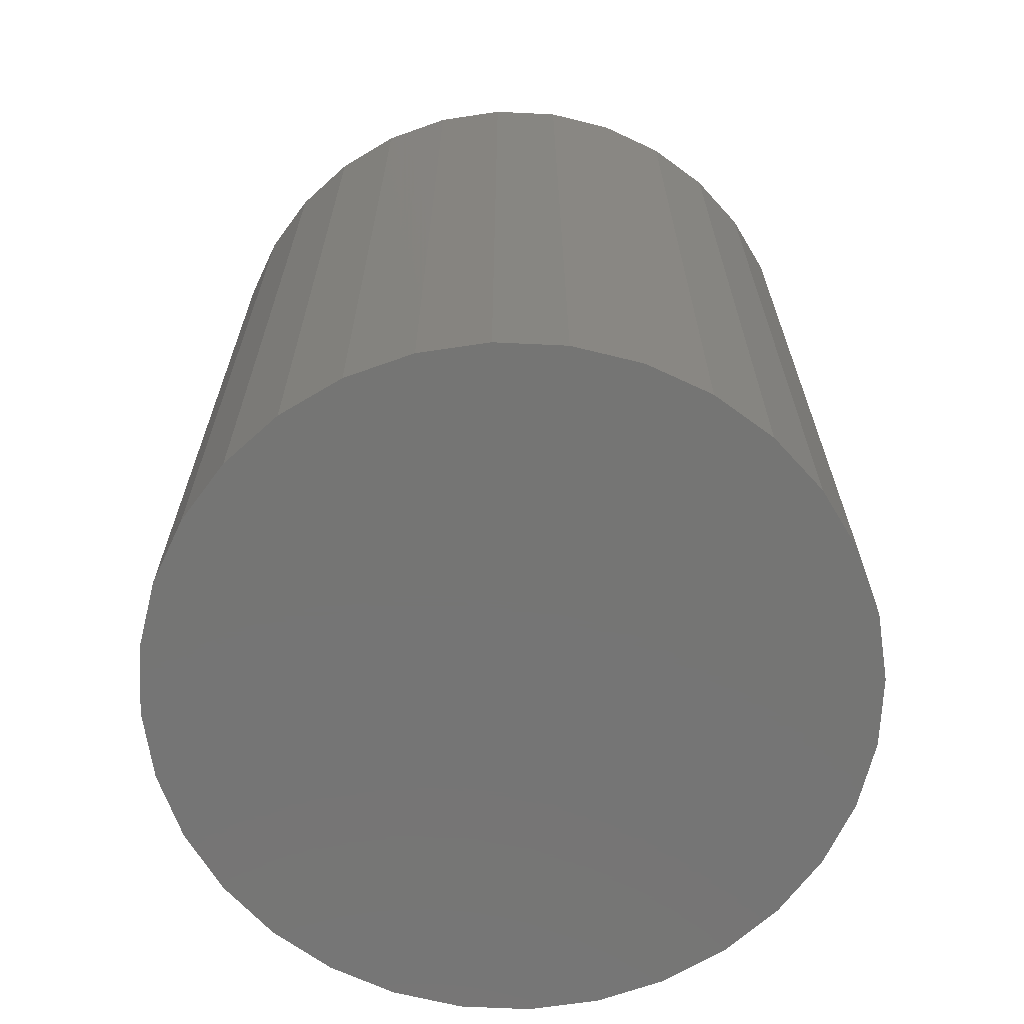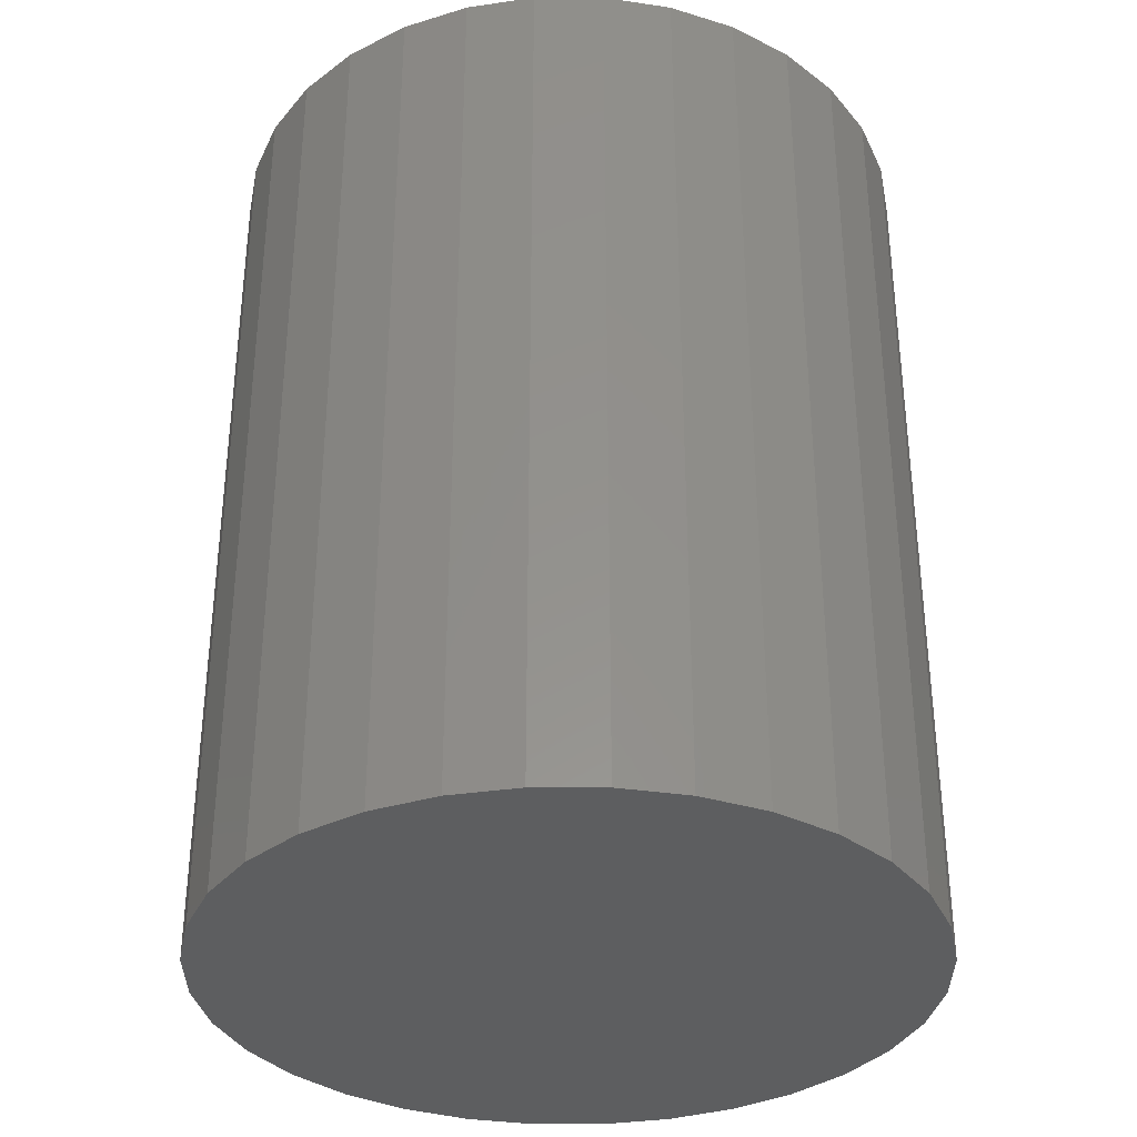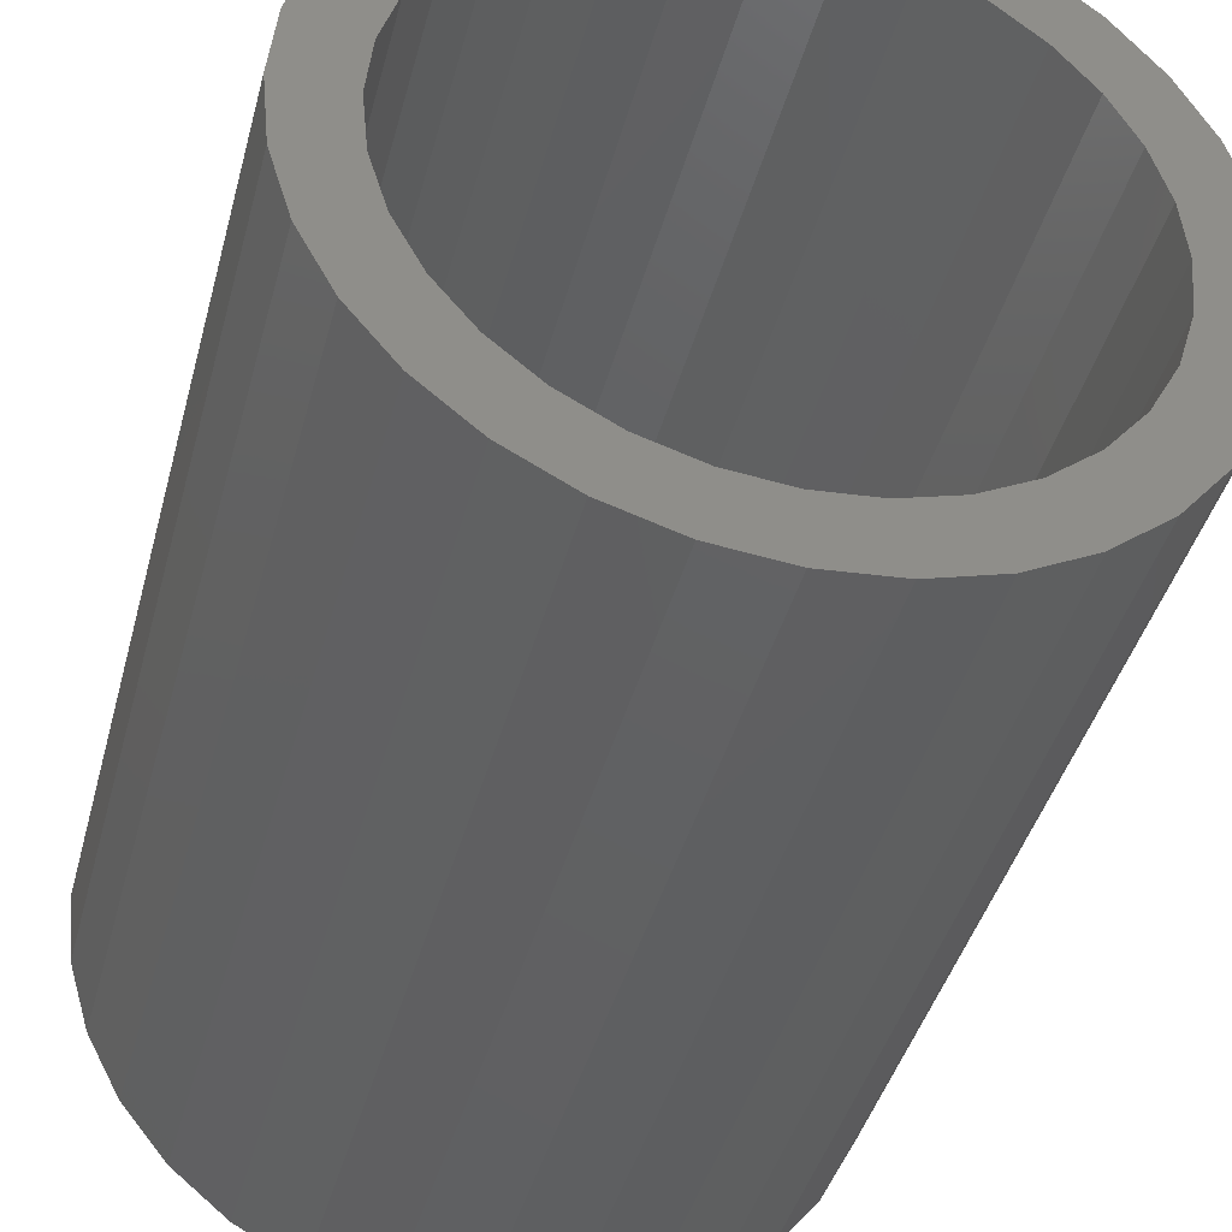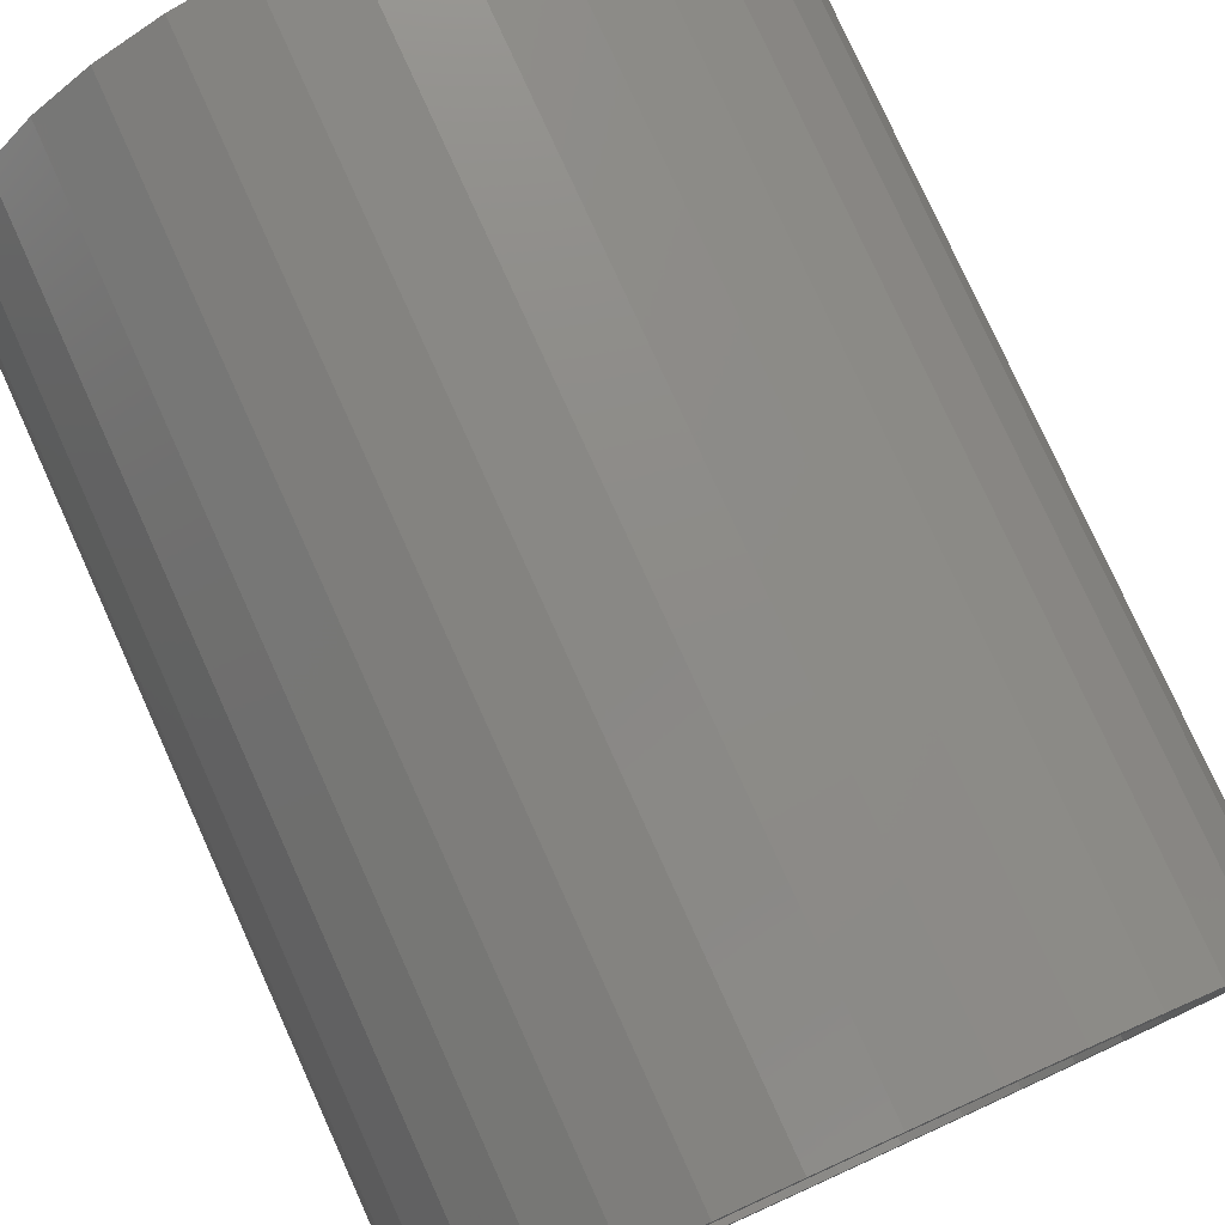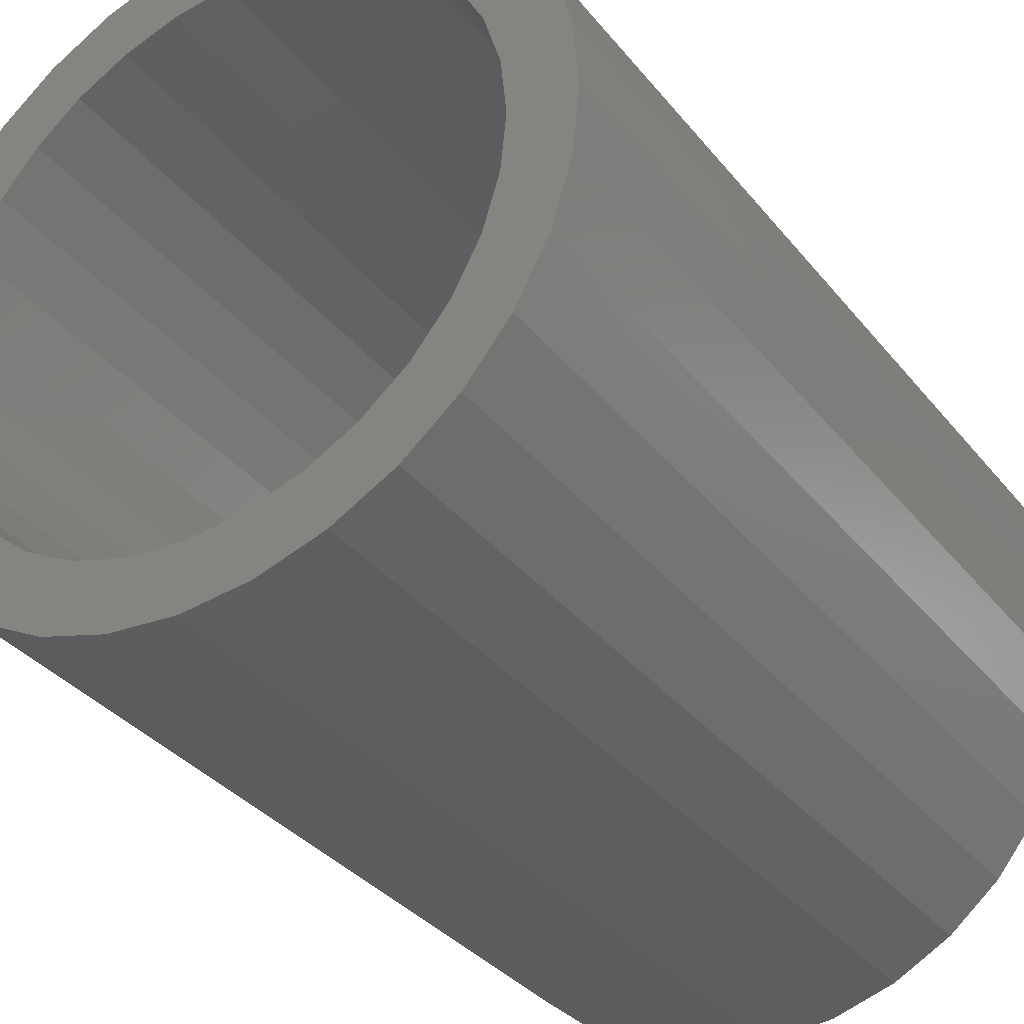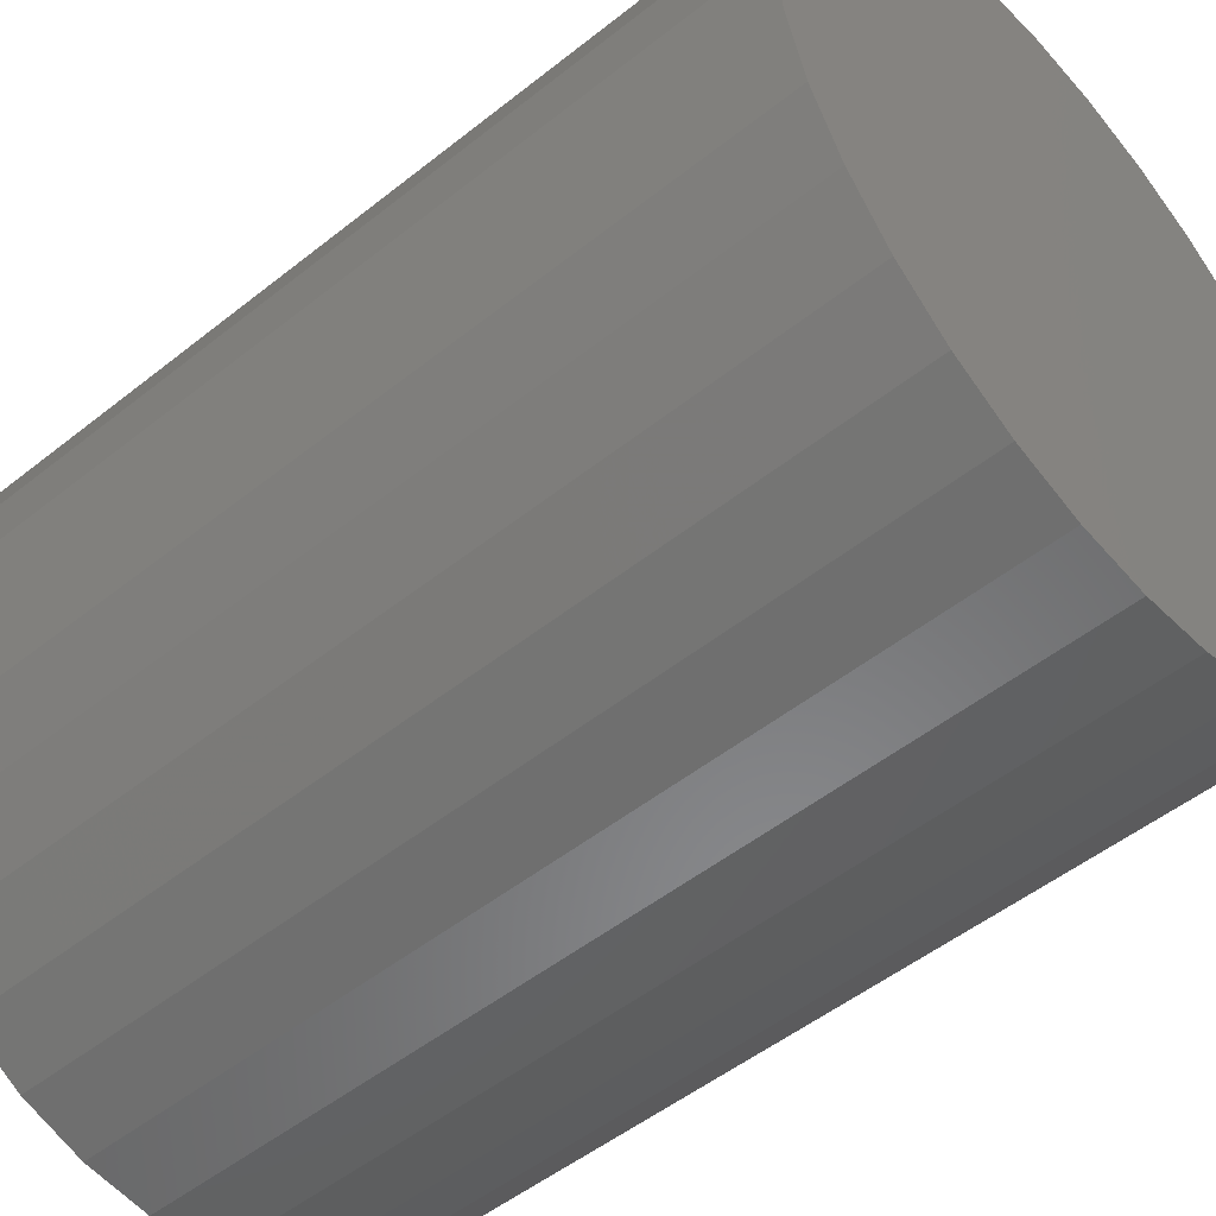
<metadata>
{"format":"stl","ext":"stl","renderer":"f3d","projection":"perspective","resolution":1024,"background":"white","views":[{"elev":-67.3,"azim":-42.1,"up":"+Y"},{"elev":-34.3,"azim":118.1,"up":"+Y"},{"elev":-41.8,"azim":165.4,"up":"+Z"},{"elev":78.3,"azim":155.6,"up":"+Z"},{"elev":-34.5,"azim":-147.1,"up":"+Z"},{"elev":-50.9,"azim":-49.0,"up":"+Z"}]}
</metadata>
<code>
# stl→obj: 128 verts, 252 faces
v -0.1281 4.065e-17 0.2003
v -0.2033 3.23e-17 0.2091
v -0.08645 4.527e-17 0.2226
v 0.09797 6.575e-17 0.2226
v 0.05276 6.073e-17 0.2363
v 0.17 7.375e-17 0.2458
v -0.1585 3.728e-17 0.2458
v -0.1074 4.295e-17 0.2731
v 0.005757 5.551e-17 0.241
v -0.04125 5.029e-17 0.2363
v -0.05192 4.911e-17 0.29
v 0.005757 5.551e-17 0.2956
v 0.06343 6.191e-17 0.29
v 0.1189 6.807e-17 0.2731
v 0.005757 5.551e-17 -0.241
v 0.05276 6.073e-17 -0.2363
v 0.17 7.375e-17 -0.2458
v 0.1189 6.807e-17 -0.2731
v 0.06343 6.191e-17 -0.29
v 0.005757 5.551e-17 -0.2956
v -0.05192 4.911e-17 -0.29
v -0.1074 4.295e-17 -0.2731
v -0.1585 3.728e-17 -0.2458
v -0.04125 5.029e-17 -0.2363
v -0.2306 2.927e-17 0.04701
v -0.2842 2.332e-17 0.05768
v -0.2169 3.08e-17 0.09221
v -0.2674 2.519e-17 0.1131
v -0.1946 3.327e-17 0.1339
v -0.2401 2.822e-17 0.1642
v -0.1646 3.66e-17 0.1704
v -0.1946 3.327e-17 -0.1339
v -0.2674 2.519e-17 -0.1131
v -0.2169 3.08e-17 -0.09221
v -0.2842 2.332e-17 -0.05768
v -0.2306 2.927e-17 -0.04701
v -0.2899 2.269e-17 1.518e-16
v -0.2352 2.876e-17 2.244e-16
v -0.08645 4.527e-17 -0.2226
v -0.2033 3.23e-17 -0.2091
v -0.1281 4.065e-17 -0.2003
v -0.2401 2.822e-17 -0.1642
v -0.1646 3.66e-17 -0.1704
v 0.2421 8.175e-17 0.04701
v 0.2284 8.023e-17 0.09221
v 0.2957 8.77e-17 0.05768
v 0.2061 7.775e-17 0.1339
v 0.2789 8.584e-17 0.1131
v 0.1761 7.443e-17 0.1704
v 0.2516 8.28e-17 0.1642
v 0.1396 7.037e-17 0.2003
v 0.2148 7.872e-17 0.2091
v 0.2061 7.775e-17 -0.1339
v 0.2284 8.023e-17 -0.09221
v 0.2789 8.584e-17 -0.1131
v 0.2421 8.175e-17 -0.04701
v 0.2957 8.77e-17 -0.05768
v 0.2467 8.226e-17 -4.859e-17
v 0.3014 8.833e-17 -3.869e-16
v 0.09797 6.575e-17 -0.2226
v 0.1396 7.037e-17 -0.2003
v 0.2148 7.872e-17 -0.2091
v 0.1761 7.443e-17 -0.1704
v 0.2516 8.28e-17 -0.1642
v 0.05276 -0.7031 -0.2363
v 0.09797 -0.7031 -0.2226
v 0.1396 -0.7031 -0.2003
v 0.1761 -0.7031 -0.1704
v 0.2061 -0.7031 -0.1339
v 0.2284 -0.7031 -0.09221
v 0.2421 -0.7031 -0.04701
v 0.2467 -0.7031 -4.859e-17
v 0.005757 -0.7031 -0.241
v -0.04125 -0.7031 -0.2363
v -0.08645 -0.7031 -0.2226
v -0.1281 -0.7031 -0.2003
v -0.1646 -0.7031 -0.1704
v -0.1946 -0.7031 -0.1339
v -0.2169 -0.7031 -0.09221
v -0.2306 -0.7031 -0.04701
v -0.2352 -0.7031 2.244e-16
v -0.04125 -0.7031 0.2363
v -0.08645 -0.7031 0.2226
v -0.1281 -0.7031 0.2003
v -0.1646 -0.7031 0.1704
v -0.1946 -0.7031 0.1339
v -0.2169 -0.7031 0.09221
v -0.2306 -0.7031 0.04701
v 0.005757 -0.7031 0.241
v 0.05276 -0.7031 0.2363
v 0.09797 -0.7031 0.2226
v 0.1396 -0.7031 0.2003
v 0.1761 -0.7031 0.1704
v 0.2061 -0.7031 0.1339
v 0.2284 -0.7031 0.09221
v 0.2421 -0.7031 0.04701
v 0.3014 -0.7578 -5.194e-17
v 0.2957 -0.7578 -0.05768
v 0.2789 -0.7578 -0.1131
v 0.2516 -0.7578 -0.1642
v 0.2148 -0.7578 -0.2091
v 0.17 -0.7578 -0.2458
v 0.1189 -0.7578 -0.2731
v 0.06343 -0.7578 -0.29
v 0.005757 -0.7578 -0.2956
v -0.05192 -0.7578 -0.29
v -0.1074 -0.7578 -0.2731
v -0.1585 -0.7578 -0.2458
v -0.2033 -0.7578 -0.2091
v -0.2401 -0.7578 -0.1642
v -0.2674 -0.7578 -0.1131
v -0.2842 -0.7578 -0.05768
v -0.2899 -0.7578 1.518e-16
v -0.2842 -0.7578 0.05768
v -0.2674 -0.7578 0.1131
v -0.2401 -0.7578 0.1642
v -0.2033 -0.7578 0.2091
v -0.1585 -0.7578 0.2458
v -0.1074 -0.7578 0.2731
v -0.05192 -0.7578 0.29
v 0.005757 -0.7578 0.2956
v 0.06343 -0.7578 0.29
v 0.1189 -0.7578 0.2731
v 0.17 -0.7578 0.2458
v 0.2148 -0.7578 0.2091
v 0.2516 -0.7578 0.1642
v 0.2789 -0.7578 0.1131
v 0.2957 -0.7578 0.05768
f 1 2 3
f 4 5 6
f 7 8 9
f 7 9 10
f 7 10 3
f 7 3 2
f 9 8 11
f 9 11 12
f 9 12 13
f 9 13 14
f 9 14 6
f 9 6 5
f 15 16 17
f 15 17 18
f 15 18 19
f 15 19 20
f 15 20 21
f 15 21 22
f 15 22 23
f 15 23 24
f 25 26 27
f 27 26 28
f 27 28 29
f 29 28 30
f 29 30 31
f 31 30 2
f 31 2 1
f 32 33 34
f 34 33 35
f 34 35 36
f 36 35 37
f 36 37 38
f 38 37 26
f 38 26 25
f 24 23 39
f 39 23 40
f 39 40 41
f 41 40 42
f 41 42 43
f 43 42 33
f 43 33 32
f 44 45 46
f 46 45 47
f 46 47 48
f 48 47 49
f 48 49 50
f 50 49 51
f 50 51 52
f 52 51 4
f 52 4 6
f 53 54 55
f 55 54 56
f 55 56 57
f 57 56 58
f 57 58 59
f 59 58 44
f 59 44 46
f 16 60 17
f 17 60 61
f 17 61 62
f 62 61 63
f 62 63 64
f 64 63 53
f 64 53 55
f 15 65 16
f 16 65 66
f 16 66 60
f 60 66 67
f 60 67 61
f 61 67 68
f 61 68 63
f 63 68 69
f 63 69 53
f 53 69 70
f 53 70 54
f 54 70 71
f 54 71 56
f 56 71 72
f 56 72 58
f 65 15 73
f 73 15 24
f 73 24 74
f 74 24 39
f 74 39 75
f 75 39 41
f 75 41 76
f 76 41 43
f 76 43 77
f 77 43 32
f 77 32 78
f 78 32 34
f 78 34 79
f 79 34 36
f 79 36 80
f 80 36 38
f 80 38 81
f 9 82 10
f 10 82 83
f 10 83 3
f 3 83 84
f 3 84 1
f 1 84 85
f 1 85 31
f 31 85 86
f 31 86 29
f 29 86 87
f 29 87 27
f 27 87 88
f 27 88 25
f 25 88 81
f 25 81 38
f 82 9 89
f 89 9 5
f 89 5 90
f 90 5 4
f 90 4 91
f 91 4 51
f 91 51 92
f 92 51 49
f 92 49 93
f 93 49 47
f 93 47 94
f 94 47 45
f 94 45 95
f 95 45 44
f 95 44 96
f 96 44 58
f 96 58 72
f 59 97 57
f 57 97 98
f 57 98 55
f 55 98 99
f 55 99 64
f 64 99 100
f 64 100 62
f 62 100 101
f 62 101 17
f 17 101 102
f 17 102 18
f 18 102 103
f 18 103 19
f 19 103 104
f 19 104 20
f 20 104 105
f 20 105 21
f 21 105 106
f 21 106 22
f 22 106 107
f 22 107 23
f 23 107 108
f 23 108 40
f 40 108 109
f 40 109 42
f 42 109 110
f 42 110 33
f 33 110 111
f 33 111 35
f 35 111 112
f 35 112 37
f 37 112 113
f 37 113 26
f 26 113 114
f 26 114 28
f 28 114 115
f 28 115 30
f 30 115 116
f 30 116 2
f 2 116 117
f 2 117 7
f 7 117 118
f 7 118 8
f 8 118 119
f 8 119 11
f 11 119 120
f 11 120 12
f 12 120 121
f 12 121 13
f 13 121 122
f 13 122 14
f 14 122 123
f 14 123 6
f 6 123 124
f 6 124 52
f 52 124 125
f 52 125 50
f 50 125 126
f 50 126 48
f 48 126 127
f 48 127 46
f 46 127 128
f 46 128 59
f 59 128 97
f 120 122 121
f 122 120 123
f 123 120 119
f 123 119 124
f 124 119 118
f 124 118 125
f 125 118 117
f 125 117 126
f 126 117 116
f 126 116 127
f 127 116 115
f 127 115 128
f 128 115 114
f 128 114 97
f 97 114 113
f 97 113 98
f 98 113 112
f 98 112 99
f 99 112 111
f 99 111 100
f 100 111 110
f 100 110 101
f 101 110 109
f 101 109 102
f 102 109 108
f 102 108 103
f 103 108 107
f 103 107 104
f 104 107 106
f 104 106 105
f 89 90 82
f 83 82 90
f 91 83 90
f 65 74 66
f 73 74 65
f 74 75 66
f 66 75 76
f 66 76 67
f 67 76 77
f 67 77 68
f 68 77 78
f 68 78 69
f 69 78 79
f 69 79 70
f 70 79 80
f 70 80 71
f 71 80 81
f 71 81 72
f 72 81 88
f 72 88 96
f 96 88 87
f 96 87 95
f 95 87 86
f 95 86 94
f 94 86 85
f 94 85 93
f 93 85 84
f 93 84 92
f 92 84 83
f 92 83 91

</code>
